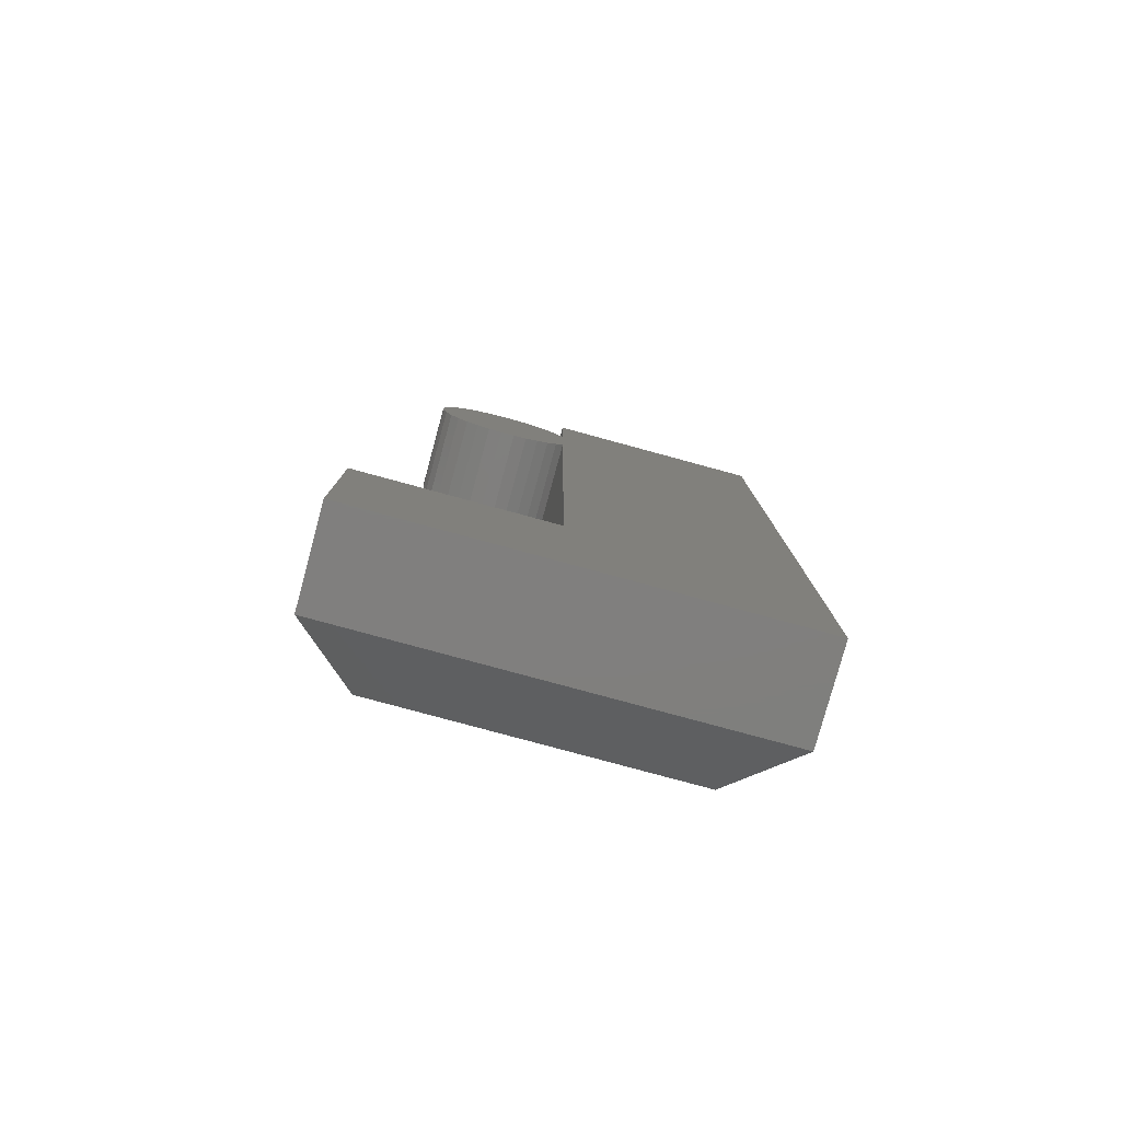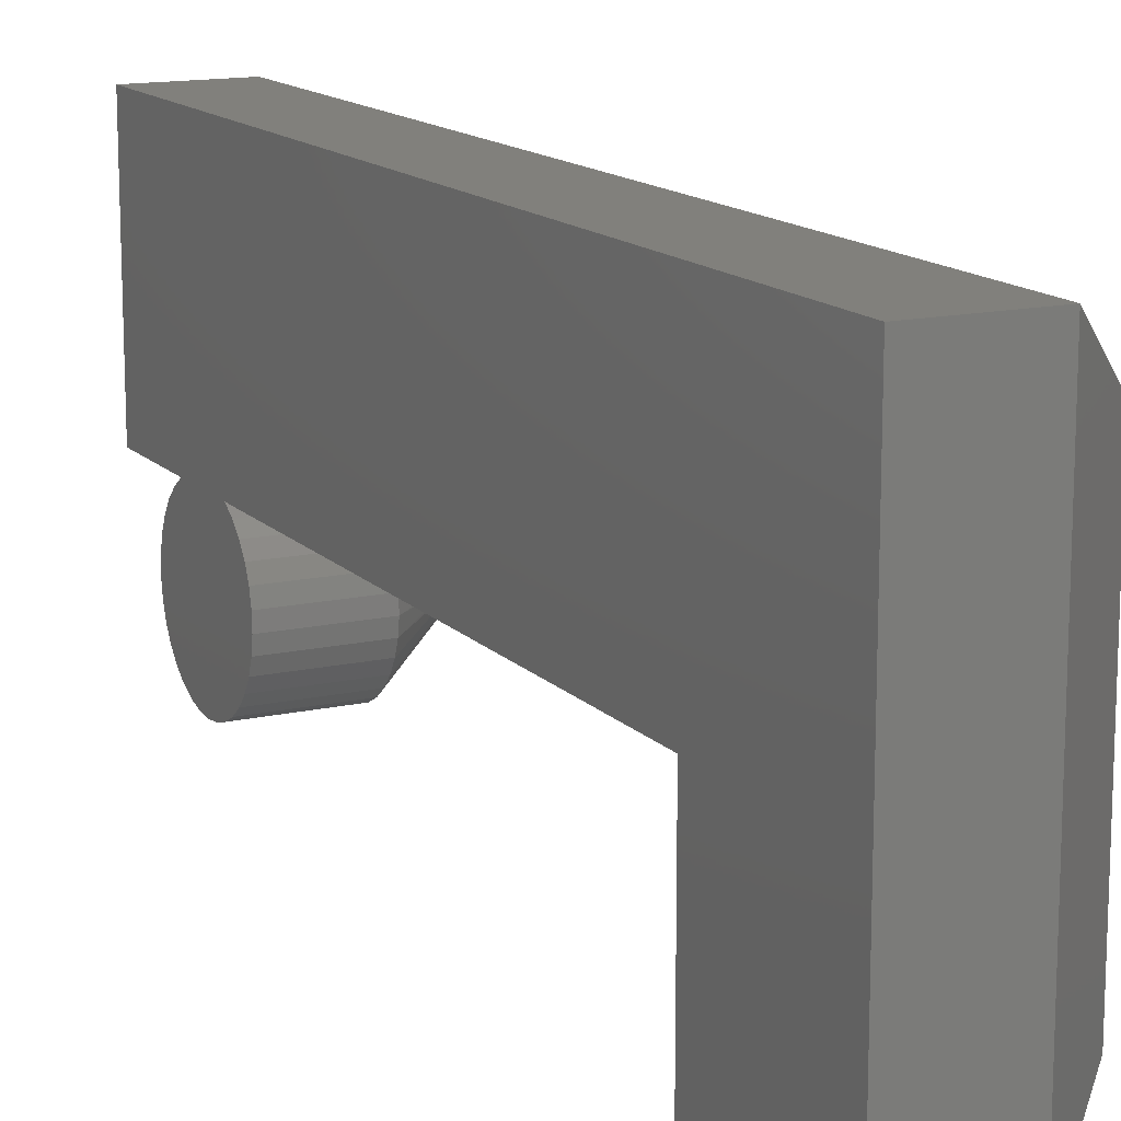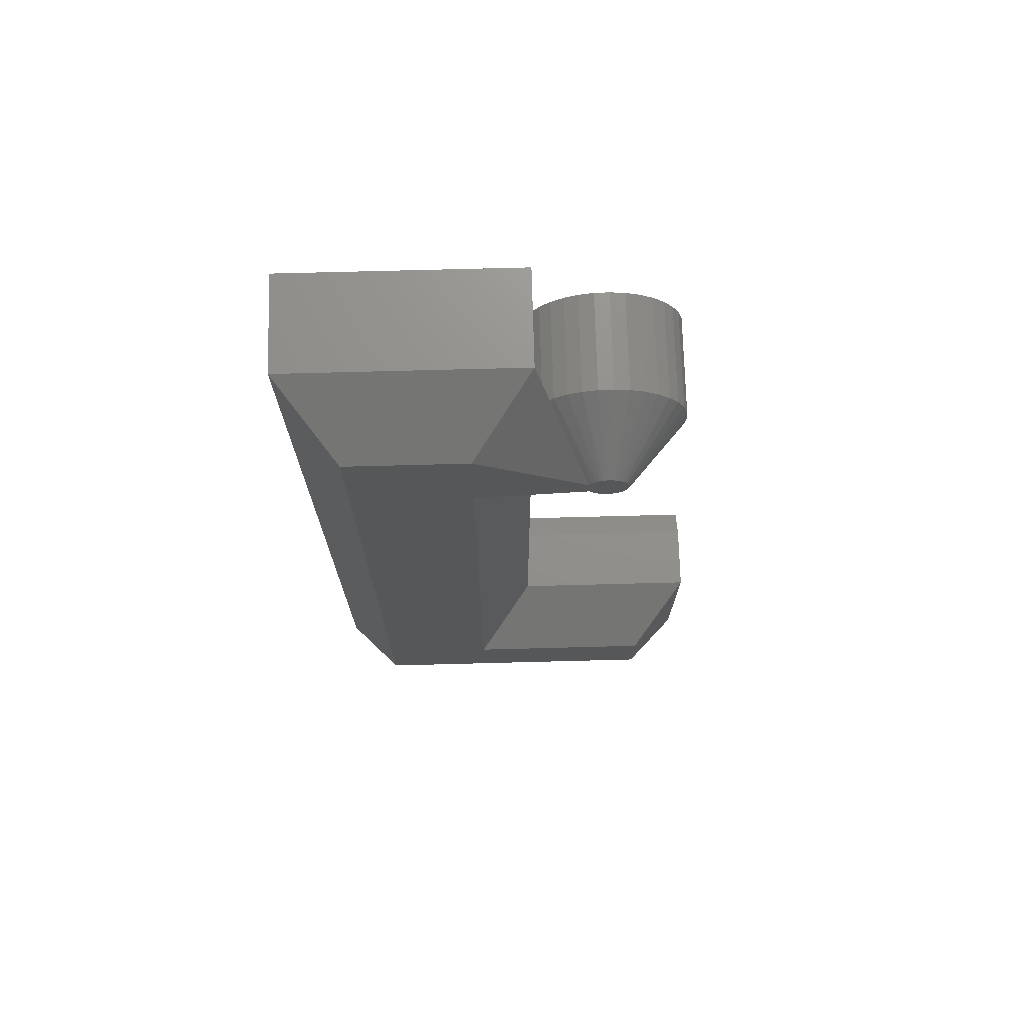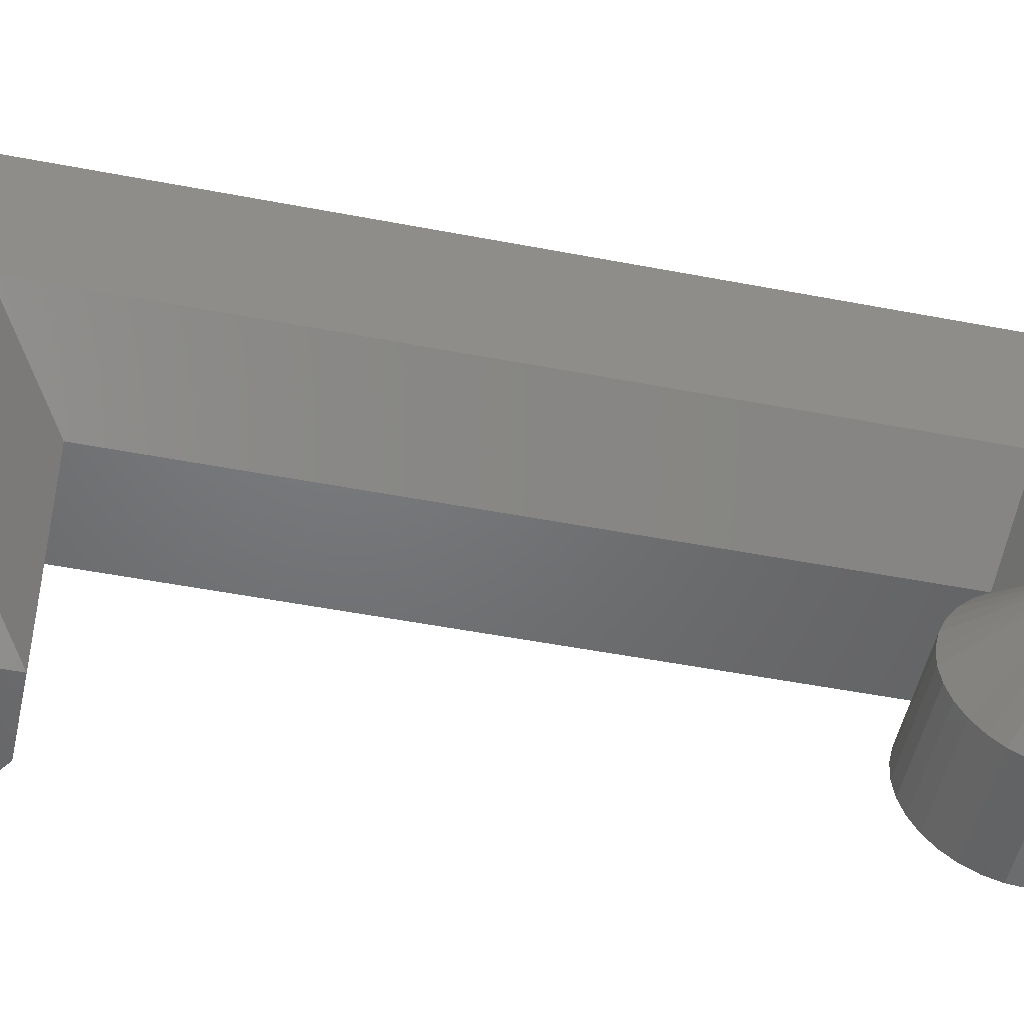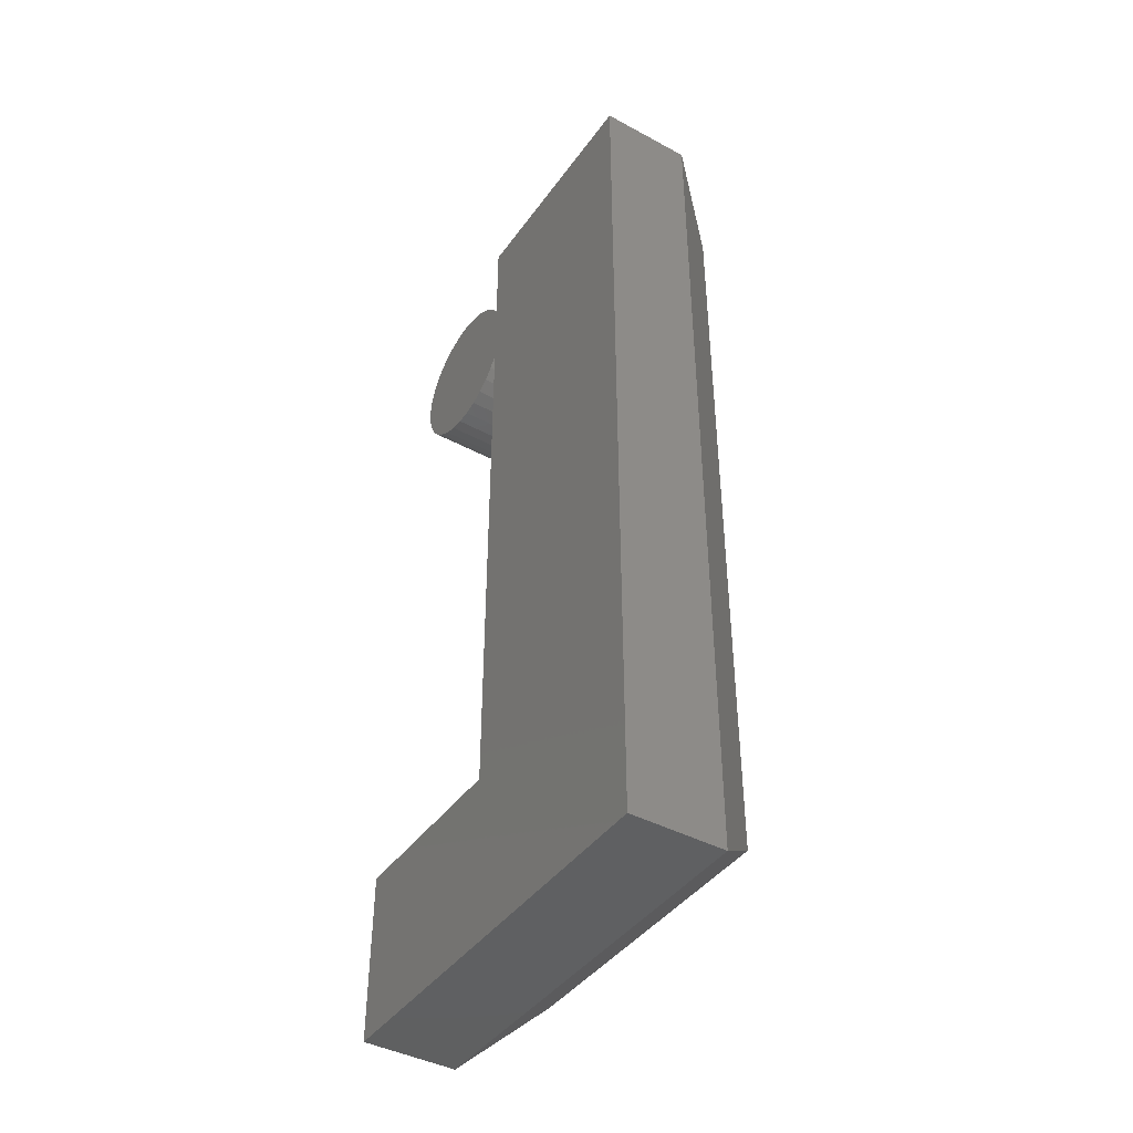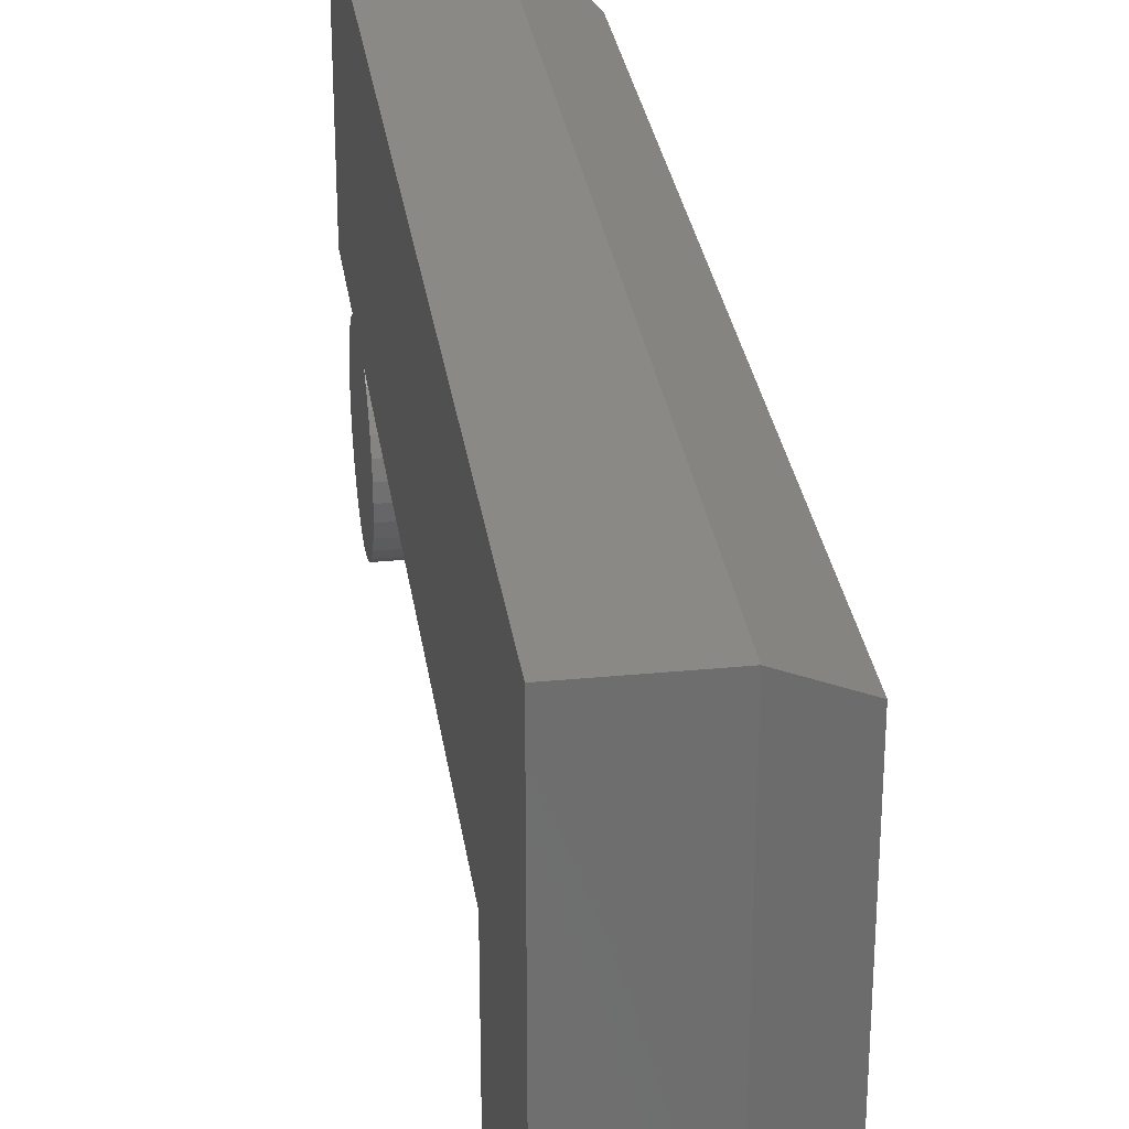
<metadata>
{"format":"stl","ext":"stl","renderer":"f3d","projection":"perspective","resolution":1024,"background":"white","views":[{"elev":-79.5,"azim":74.8,"up":"+Z"},{"elev":14.1,"azim":153.5,"up":"+Y"},{"elev":72.4,"azim":-91.5,"up":"+Z"},{"elev":-49.5,"azim":-102.1,"up":"+Y"},{"elev":-42.3,"azim":147.2,"up":"+Z"},{"elev":29.8,"azim":171.9,"up":"+Y"}]}
</metadata>
<code>
# stl→obj: 109 verts, 214 faces
v 0.05469 -0.1937 0.6108
v 0.1328 -0.1937 0.6108
v 0.05469 -0.2003 0.6009
v 0.1328 -0.2003 0.6009
v 0.05469 -0.2086 0.5923
v 0.1328 -0.2086 0.5923
v 0.05469 -0.2184 0.5855
v 0.1328 -0.2184 0.5855
v 0.05469 -0.2294 0.5807
v 0.1328 -0.2294 0.5807
v 0.05469 -0.241 0.578
v 0.1328 -0.241 0.578
v 0.05469 -0.2529 0.5776
v 0.1328 -0.2529 0.5776
v 0.05469 -0.2647 0.5794
v 0.1328 -0.2647 0.5794
v 0.05469 -0.276 0.5834
v 0.1328 -0.276 0.5834
v 0.05469 -0.2863 0.5894
v 0.1328 -0.2863 0.5894
v 0.05469 -0.2952 0.5972
v 0.1328 -0.2952 0.5972
v 0.05469 -0.3026 0.6067
v 0.1328 -0.3026 0.6067
v 0.05469 -0.308 0.6173
v 0.1328 -0.308 0.6173
v 0.05469 -0.3114 0.6287
v 0.1328 -0.3114 0.6287
v 0.05469 -0.3125 0.6406
v 0.1328 -0.3125 0.6406
v 0.05469 -0.3114 0.6525
v 0.1328 -0.3114 0.6525
v 0.05469 -0.308 0.664
v 0.1328 -0.308 0.664
v 0.05469 -0.3026 0.6746
v 0.1328 -0.3026 0.6746
v 0.05469 -0.2952 0.684
v 0.1328 -0.2952 0.684
v 0.05469 -0.2863 0.6919
v 0.1328 -0.2863 0.6919
v 0.05469 -0.276 0.6979
v 0.1328 -0.276 0.6979
v 0.05469 -0.2647 0.7019
v 0.1328 -0.2647 0.7019
v 0.05469 -0.2529 0.7037
v 0.1328 -0.2529 0.7037
v 0.05469 -0.241 0.7032
v 0.1328 -0.241 0.7032
v 0.05469 -0.2294 0.7005
v 0.1328 -0.2294 0.7005
v 0.05469 -0.2184 0.6957
v 0.1328 -0.2184 0.6957
v 0.05469 -0.2086 0.6889
v 0.1328 -0.2086 0.6889
v 0.05469 -0.2003 0.6804
v 0.1328 -0.2003 0.6804
v 0.05469 -0.1937 0.6704
v 0.1328 -0.1937 0.6704
v 0.1328 -0.004194 0.75
v 0.05469 -0.004194 0.75
v 0.1328 -0.1937 0.75
v 0.05469 -0.1937 0.75
v 0.05469 -0.3516 0
v 0.1328 -0.3516 0
v 0.05469 -0.3516 0.1579
v 0.1328 -0.3516 0.1423
v 0.1094 -0.3516 0.1579
v 0.1094 -0.1937 0.1579
v 0.05469 -0.1937 0.1579
v 0.1328 -0.1937 0.1423
v 0 -0.2614 0.6297
v 0 -0.2632 0.6321
v 0 -0.2357 0.6318
v 0 -0.2375 0.6295
v 0 -0.2592 0.6277
v 0 -0.2397 0.6275
v 0 -0.2567 0.6261
v 0 -0.2423 0.6259
v 0 -0.2539 0.625
v 0 -0.251 0.6244
v 0 -0.248 0.6244
v 0 -0.2451 0.6249
v 0 -0.2397 0.6538
v 0 -0.2592 0.6536
v 0 -0.2423 0.6553
v 0 -0.2614 0.6515
v 0 -0.2375 0.6518
v 0 -0.2632 0.6491
v 0 -0.2357 0.6494
v 0 -0.2645 0.6465
v 0 -0.2343 0.6468
v 0 -0.1468 0.7031
v 0 -0.05107 0.7031
v 0 -0.1468 0.622
v 0 -0.2645 0.6348
v 0 -0.2654 0.6377
v 0 -0.2656 0.6406
v 0 -0.2654 0.6436
v 0 -0.2567 0.6551
v 0 -0.2539 0.6562
v 0 -0.251 0.6568
v 0 -0.248 0.6569
v 0 -0.2451 0.6563
v 0 -0.05107 0.04688
v 0 -0.1468 0.111
v 0 -0.3047 0.04688
v 0 -0.3047 0.111
v 0.1328 -0.004194 -2.127e-17
v 0.05469 -0.004194 -2.127e-17
f 1 2 3
f 3 2 4
f 3 4 5
f 5 4 6
f 5 6 7
f 7 6 8
f 7 8 9
f 9 8 10
f 9 10 11
f 11 10 12
f 11 12 13
f 13 12 14
f 13 14 15
f 15 14 16
f 15 16 17
f 17 16 18
f 17 18 19
f 19 18 20
f 19 20 21
f 21 20 22
f 21 22 23
f 23 22 24
f 23 24 25
f 25 24 26
f 25 26 27
f 27 26 28
f 27 28 29
f 29 28 30
f 29 30 31
f 31 30 32
f 31 32 33
f 33 32 34
f 33 34 35
f 35 34 36
f 35 36 37
f 37 36 38
f 37 38 39
f 39 38 40
f 39 40 41
f 41 40 42
f 41 42 43
f 43 42 44
f 43 44 45
f 45 44 46
f 45 46 47
f 47 46 48
f 47 48 49
f 49 48 50
f 49 50 51
f 51 50 52
f 51 52 53
f 53 52 54
f 53 54 55
f 55 54 56
f 55 56 57
f 57 56 58
f 59 60 61
f 61 60 62
f 63 64 65
f 65 64 66
f 65 66 67
f 68 69 67
f 67 69 65
f 1 69 2
f 2 69 68
f 2 68 70
f 61 62 58
f 58 62 57
f 71 72 73
f 74 71 73
f 75 71 74
f 76 75 74
f 76 77 75
f 78 77 76
f 79 77 78
f 78 80 79
f 81 80 78
f 82 81 78
f 83 84 85
f 83 86 84
f 87 86 83
f 88 86 87
f 89 88 87
f 90 88 89
f 90 89 91
f 91 92 93
f 91 93 94
f 91 94 73
f 91 73 72
f 91 72 95
f 95 96 97
f 95 97 98
f 95 98 90
f 95 90 91
f 99 100 101
f 99 101 102
f 99 102 103
f 99 103 85
f 99 85 84
f 93 104 94
f 94 104 105
f 104 106 105
f 105 106 107
f 108 109 59
f 59 109 60
f 64 63 108
f 108 63 109
f 57 62 91
f 91 62 92
f 60 93 62
f 62 93 92
f 109 104 60
f 60 104 93
f 63 106 109
f 109 106 104
f 65 107 63
f 63 107 106
f 69 105 65
f 65 105 107
f 1 94 69
f 69 94 105
f 29 98 97
f 29 31 98
f 57 89 55
f 57 91 89
f 87 53 55
f 87 55 89
f 83 51 53
f 83 53 87
f 49 85 103
f 49 51 85
f 85 51 83
f 102 45 47
f 102 47 103
f 47 49 103
f 101 43 45
f 101 45 102
f 41 100 99
f 41 43 100
f 100 43 101
f 84 37 39
f 84 39 99
f 39 41 99
f 86 35 37
f 86 37 84
f 33 88 90
f 33 35 88
f 88 35 86
f 98 31 90
f 31 33 90
f 97 27 29
f 97 96 27
f 1 73 94
f 1 3 73
f 95 25 27
f 95 27 96
f 72 23 25
f 72 25 95
f 75 19 21
f 75 21 71
f 21 23 71
f 71 23 72
f 77 17 19
f 77 19 75
f 79 15 17
f 79 17 77
f 81 11 13
f 81 13 80
f 13 15 80
f 80 15 79
f 82 9 11
f 82 11 81
f 78 7 9
f 78 9 82
f 74 3 5
f 74 5 76
f 5 7 76
f 76 7 78
f 73 3 74
f 58 36 34
f 58 56 36
f 24 22 4
f 6 4 22
f 22 20 6
f 8 6 20
f 20 18 8
f 10 8 18
f 18 16 10
f 10 16 14
f 10 14 12
f 48 46 44
f 48 44 50
f 44 42 50
f 50 42 52
f 52 42 40
f 52 40 54
f 54 40 38
f 54 38 56
f 56 38 36
f 59 61 58
f 59 58 2
f 59 2 70
f 59 70 108
f 2 58 34
f 2 34 32
f 2 32 30
f 2 30 28
f 2 28 26
f 2 26 24
f 2 24 4
f 64 108 66
f 66 108 70
f 66 70 67
f 67 70 68

</code>
